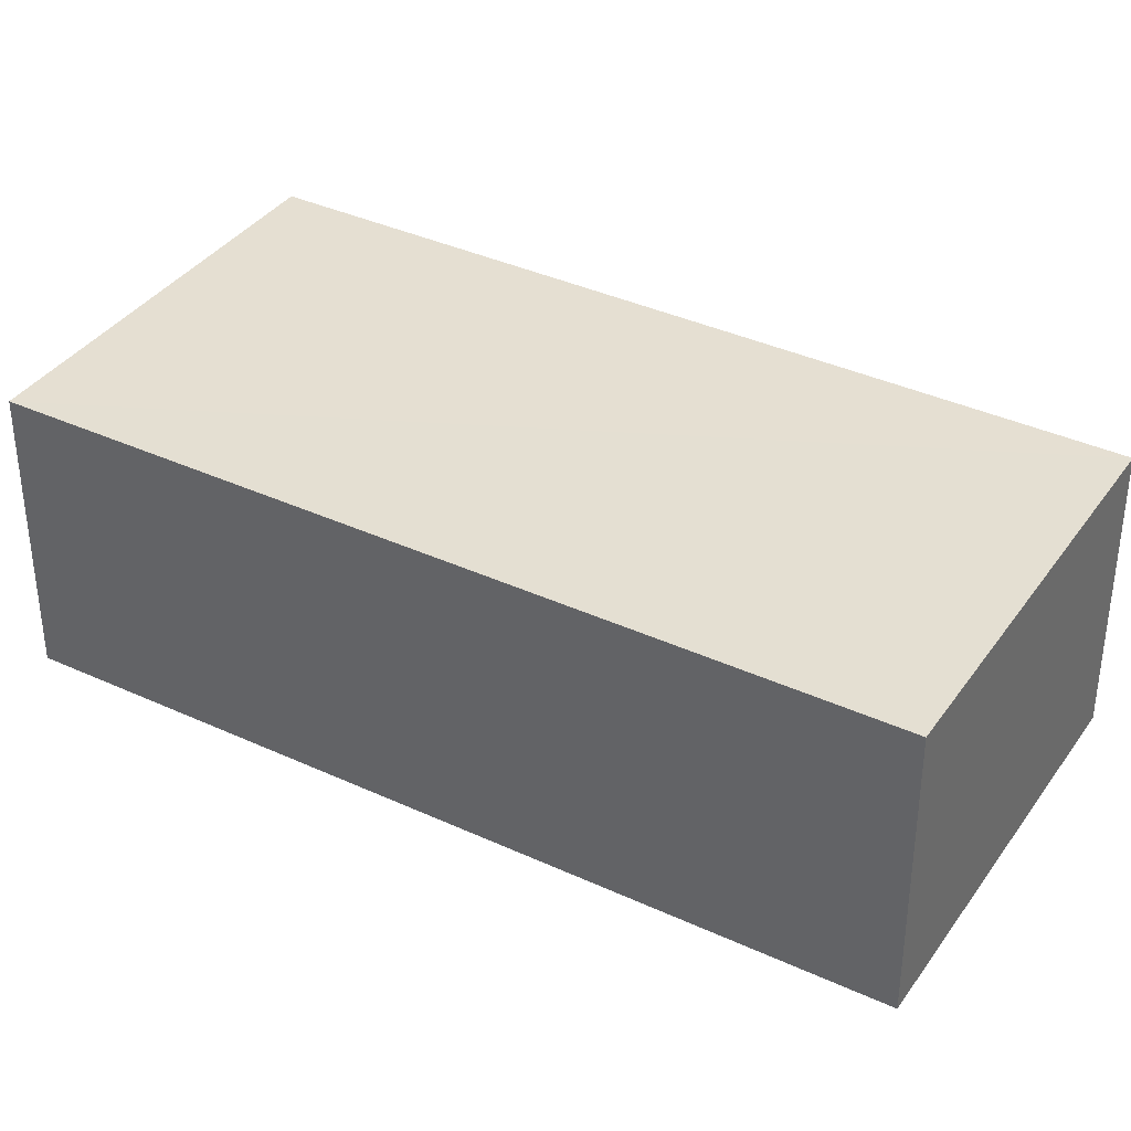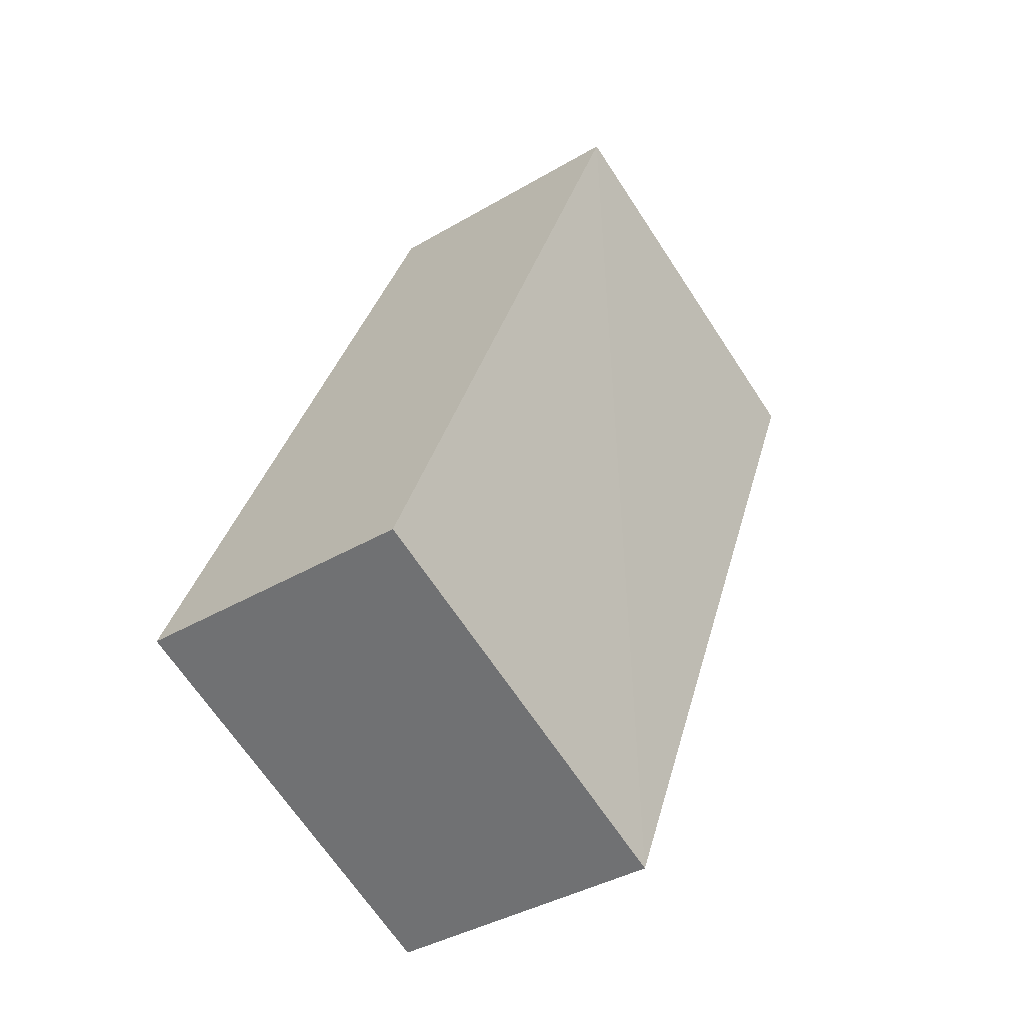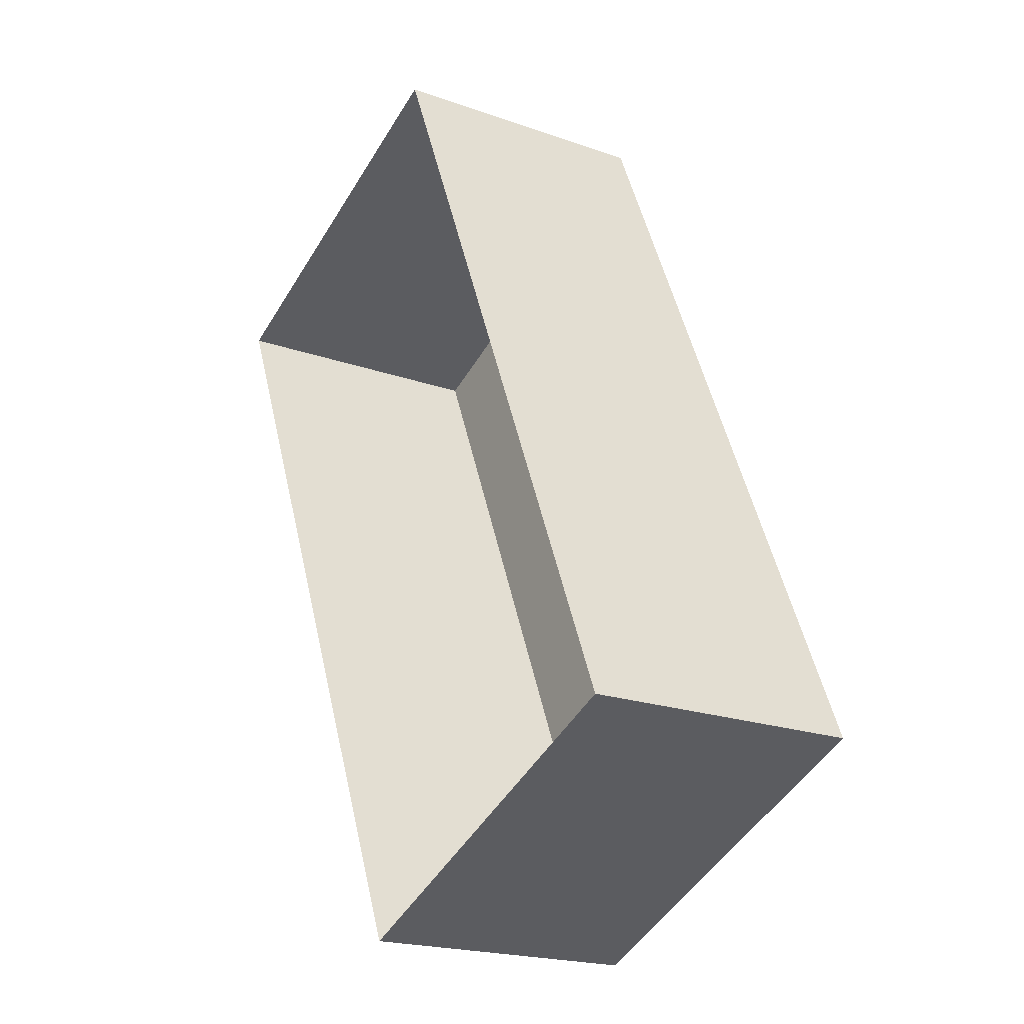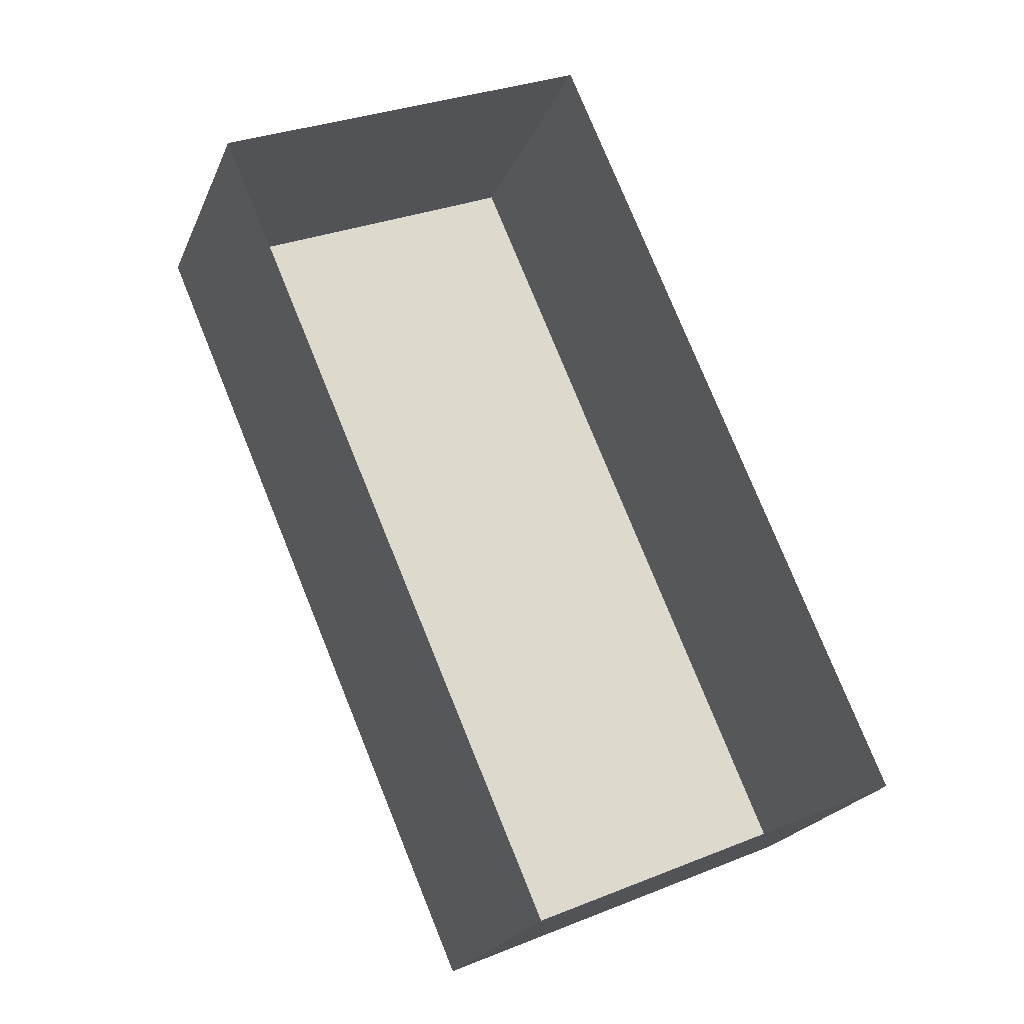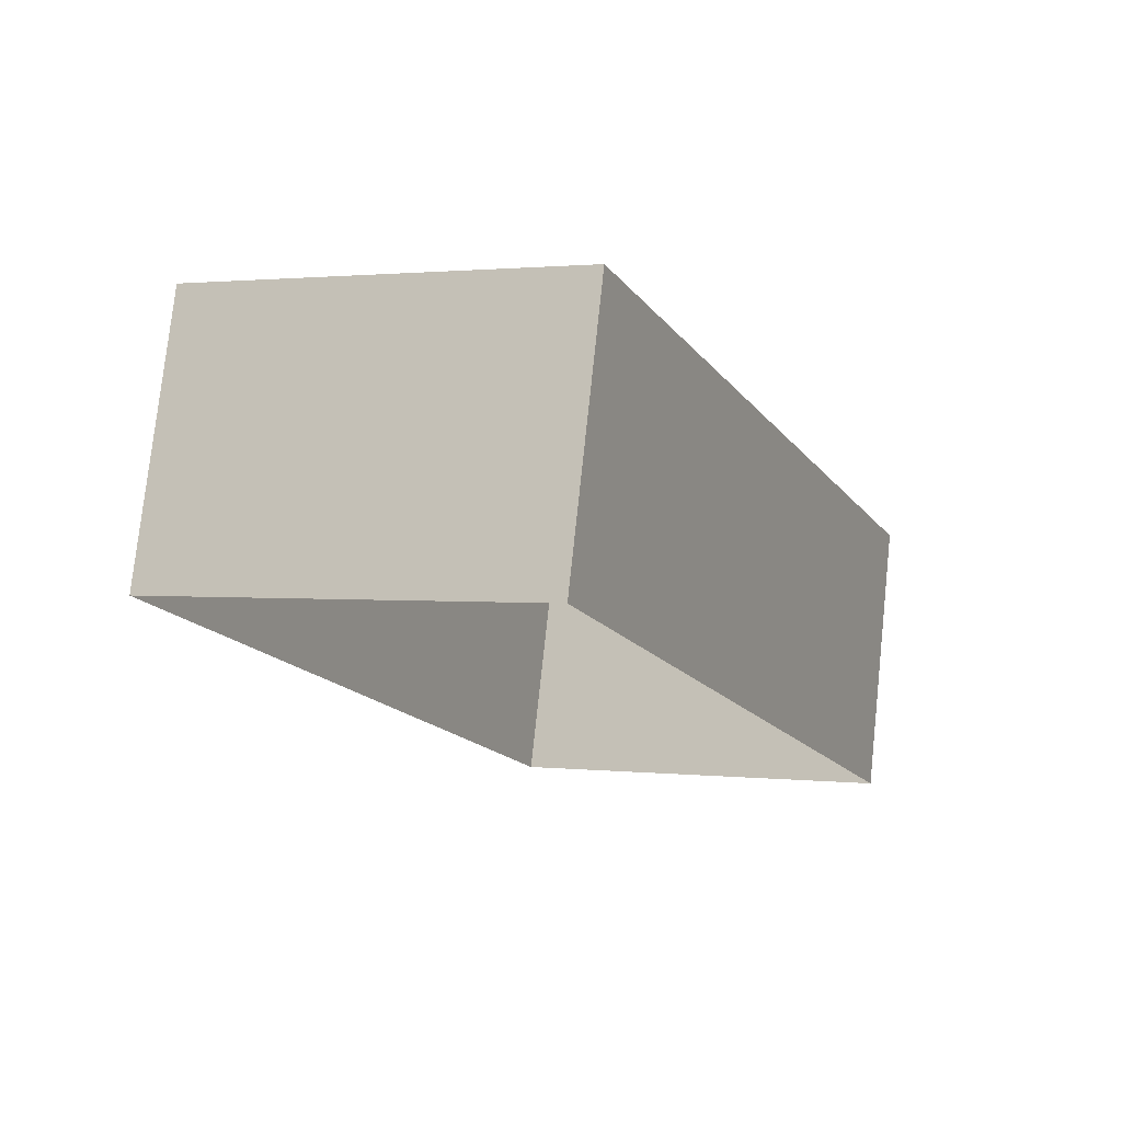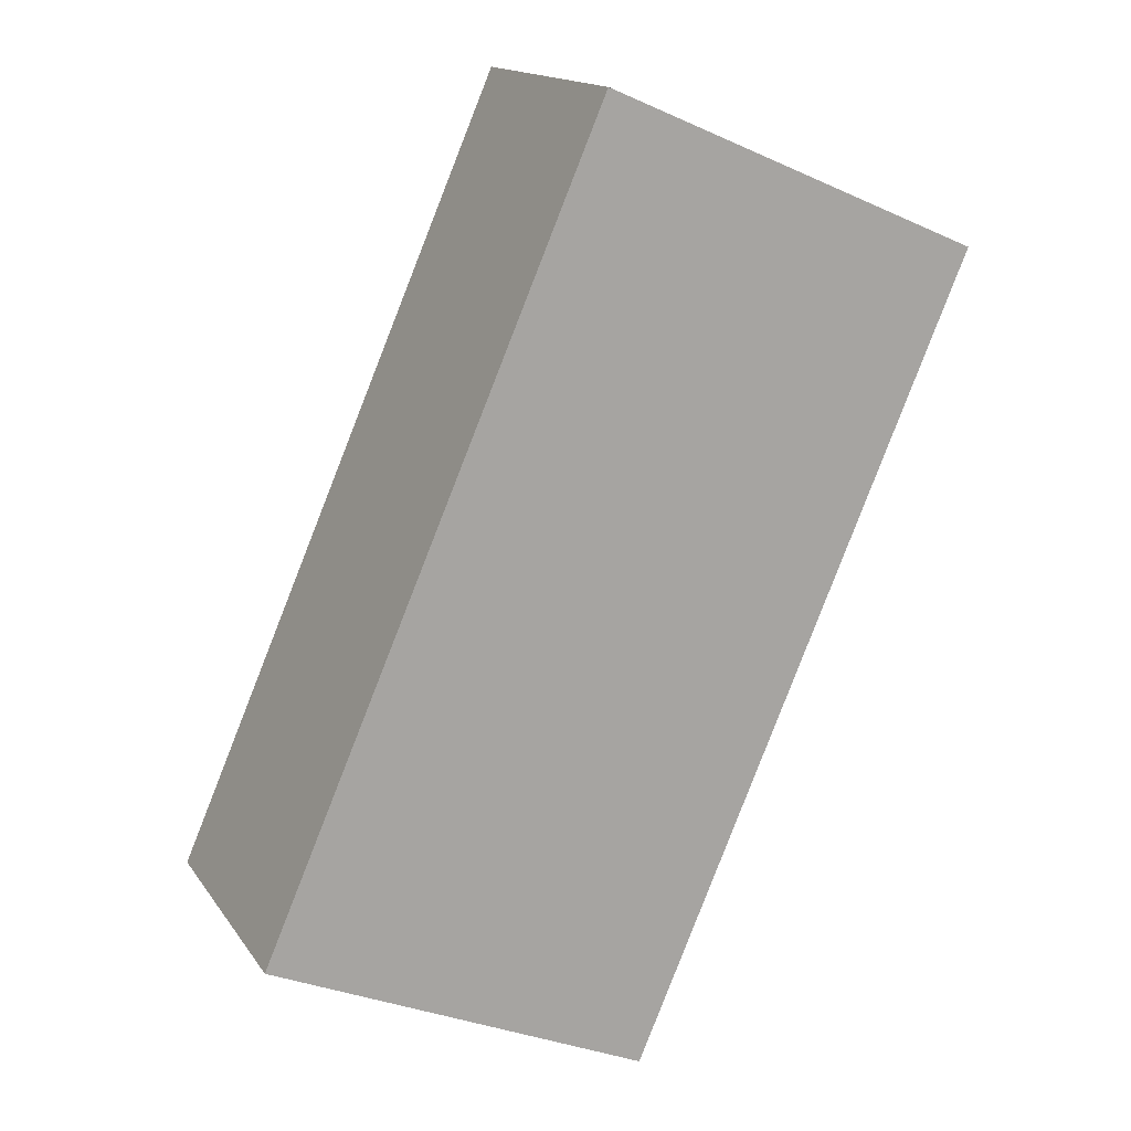
<metadata>
{"format":"obj","ext":"obj","renderer":"f3d","projection":"perspective","resolution":1024,"background":"white","views":[{"elev":37.2,"azim":97.6,"up":"+Z"},{"elev":-38.3,"azim":-53.3,"up":"+Y"},{"elev":-20.6,"azim":-122.7,"up":"+Y"},{"elev":-21.9,"azim":161.2,"up":"+Y"},{"elev":77.0,"azim":-173.7,"up":"+Y"},{"elev":15.4,"azim":-23.0,"up":"+Y"}]}
</metadata>
<code>
v -2.2e+05 -1.248e+05 13.8
v -2.2e+05 -1.248e+05 13.8
v -2.2e+05 -1.248e+05 13.8
v -2.2e+05 -1.248e+05 13.8
v -2.2e+05 -1.248e+05 15.47
v -2.2e+05 -1.248e+05 15.47
v -2.2e+05 -1.248e+05 15.47
v -2.2e+05 -1.248e+05 15.47
f 1 2 3
f 4 1 3
f 5 6 7
f 8 5 7
f 5 2 1
f 5 8 2
f 6 4 3
f 7 6 3
f 6 1 4
f 6 5 1
f 7 3 2
f 8 7 2

</code>
